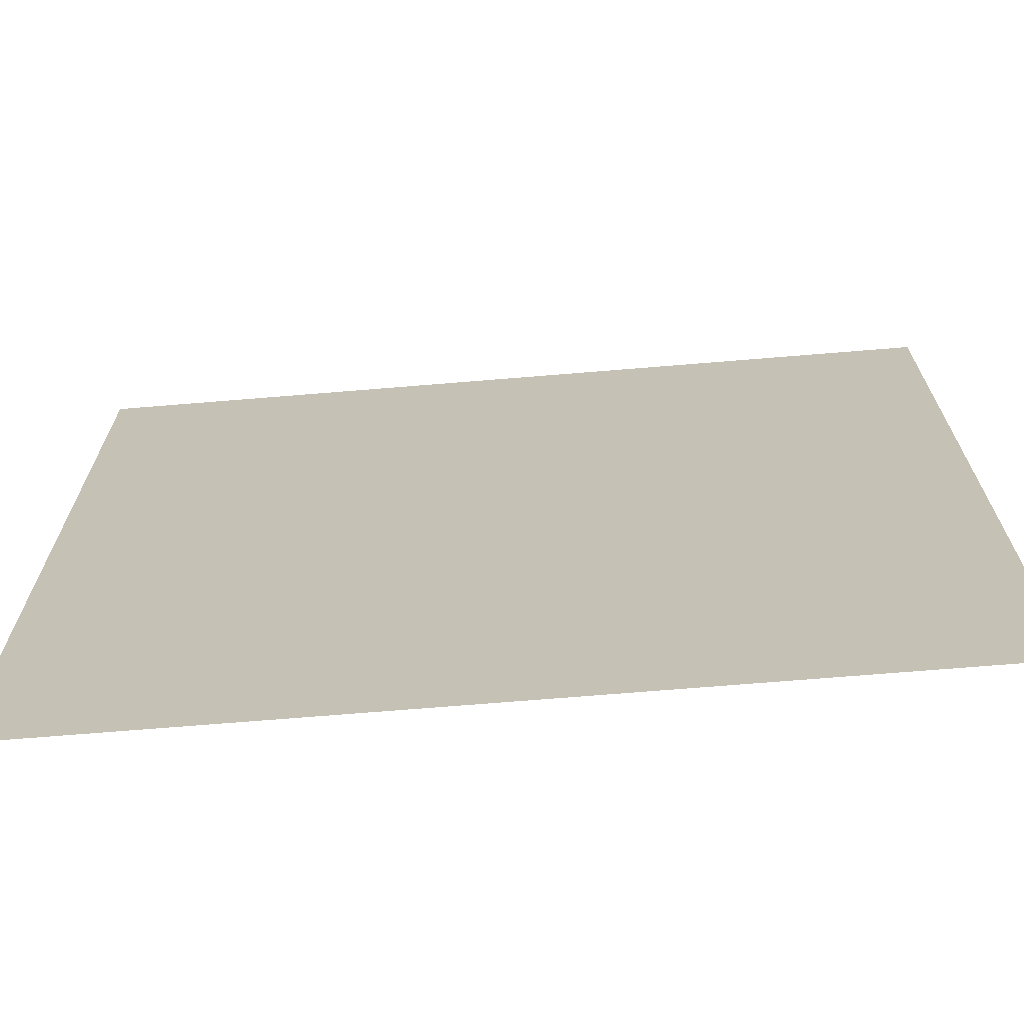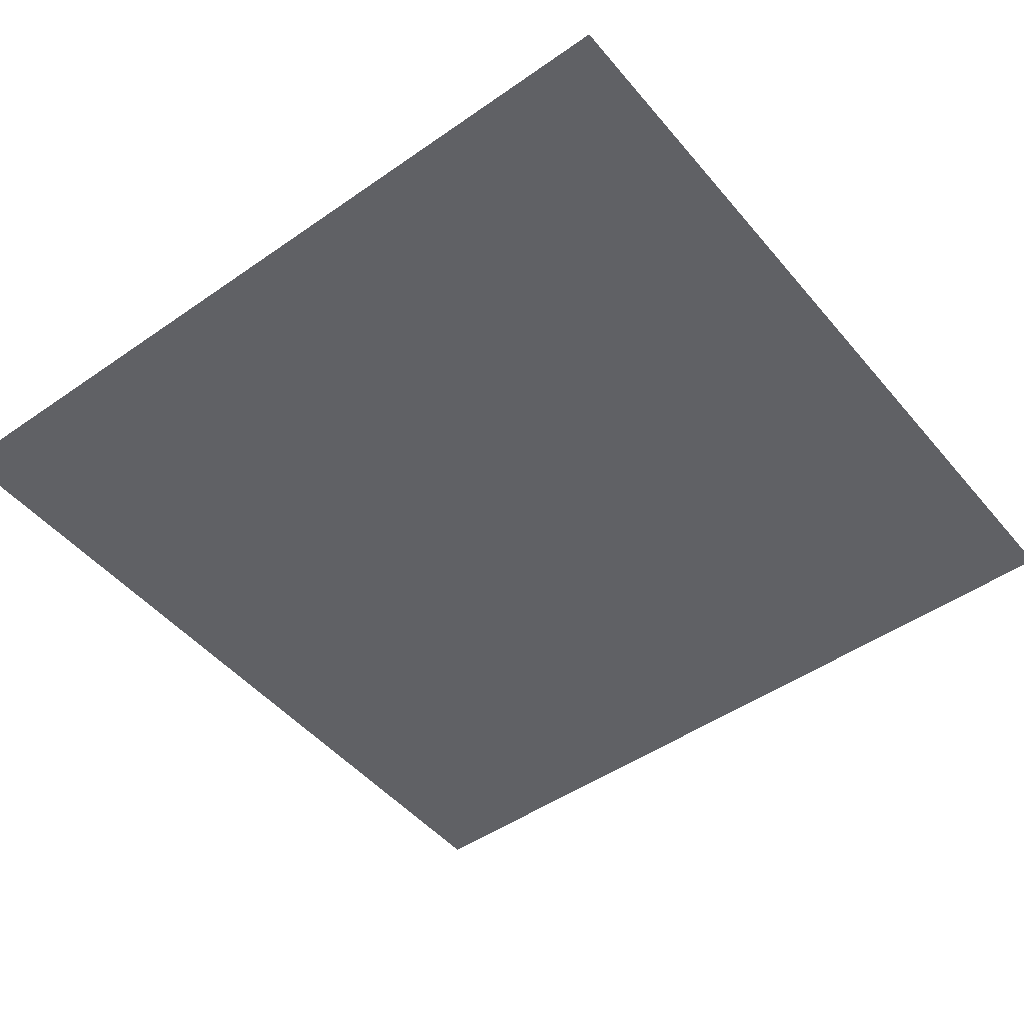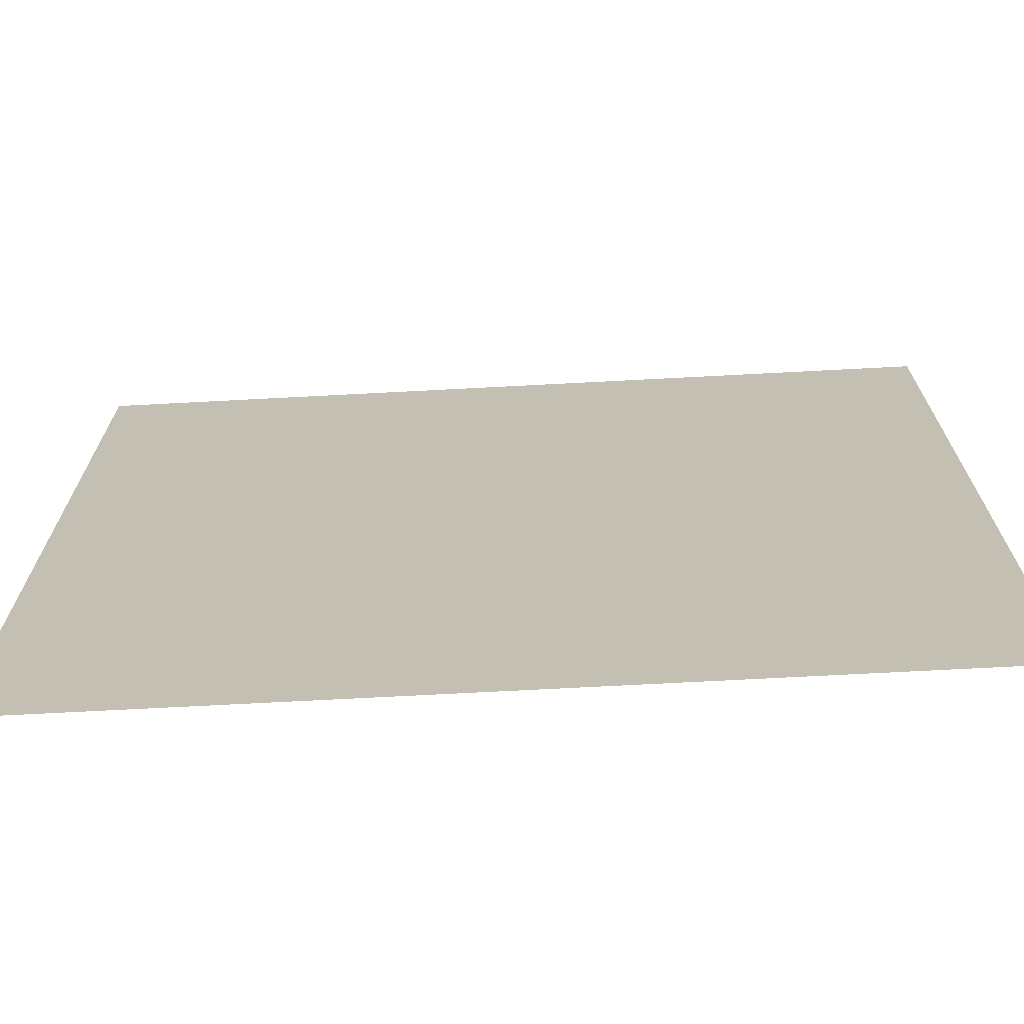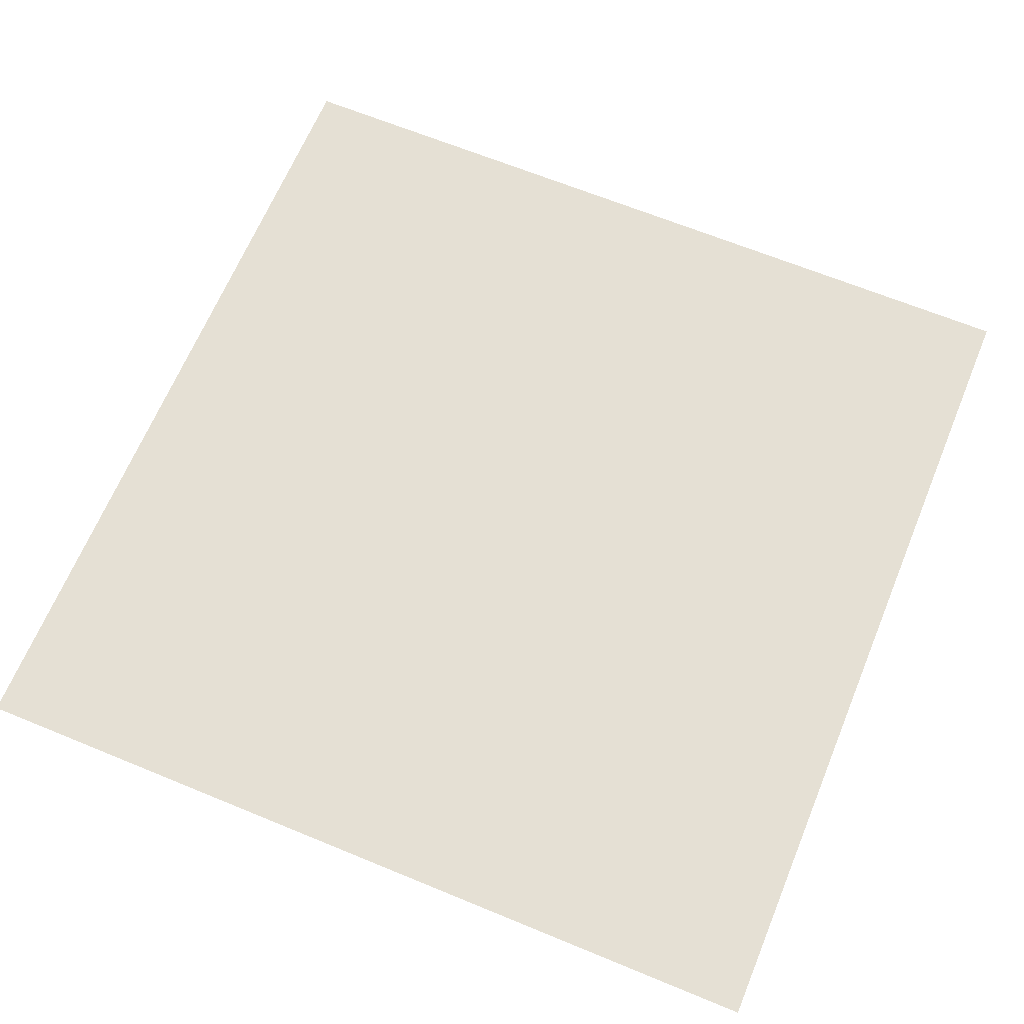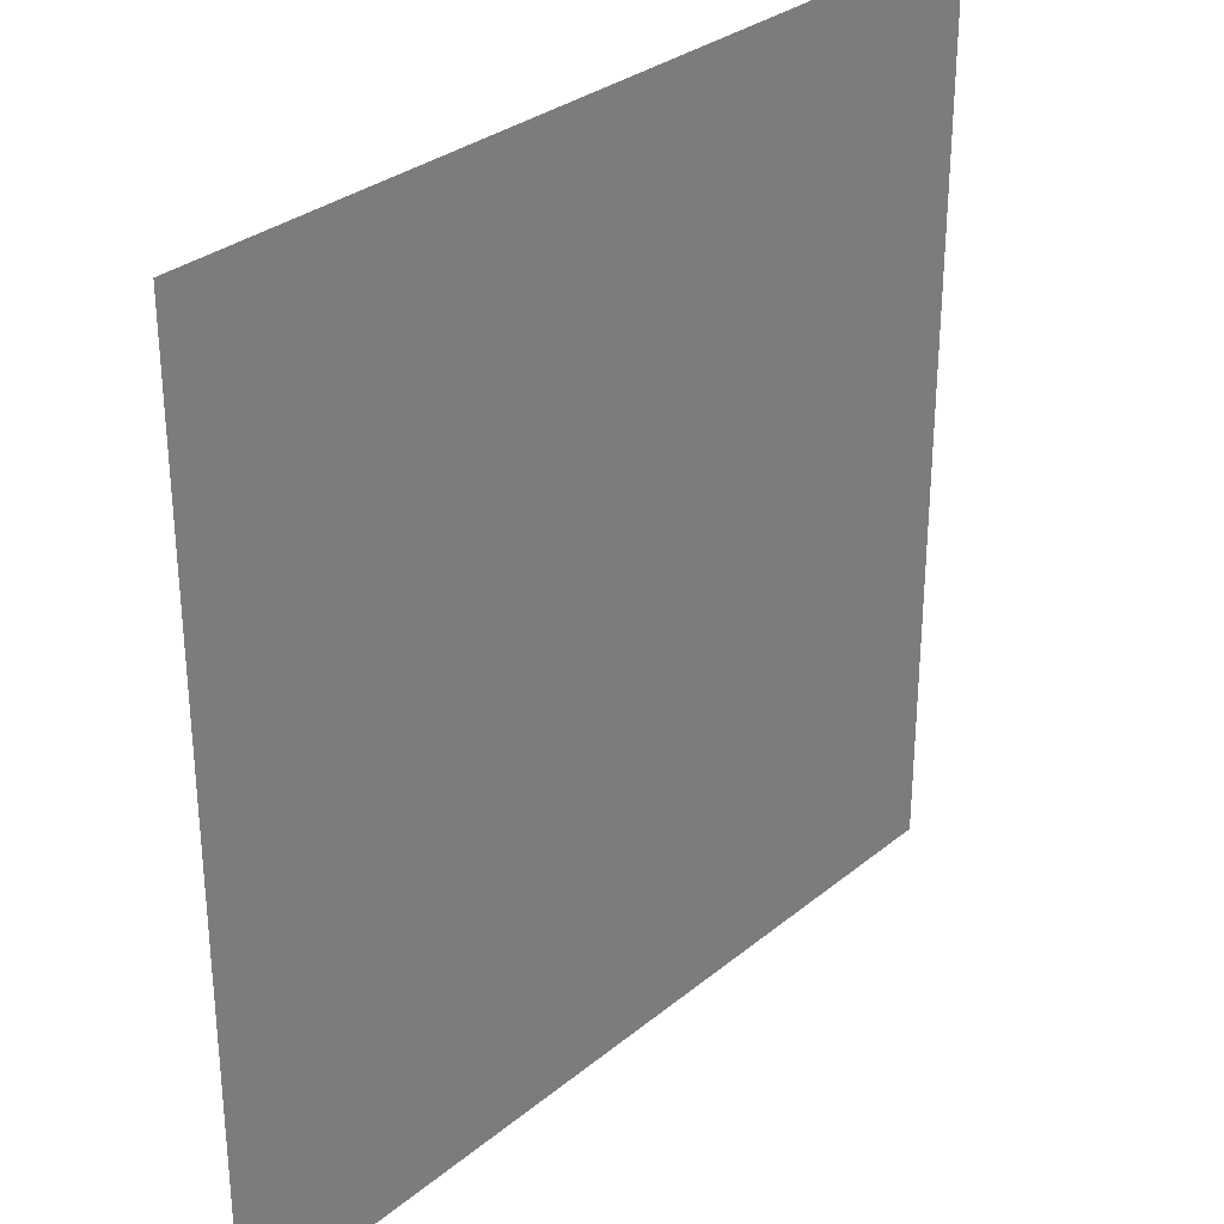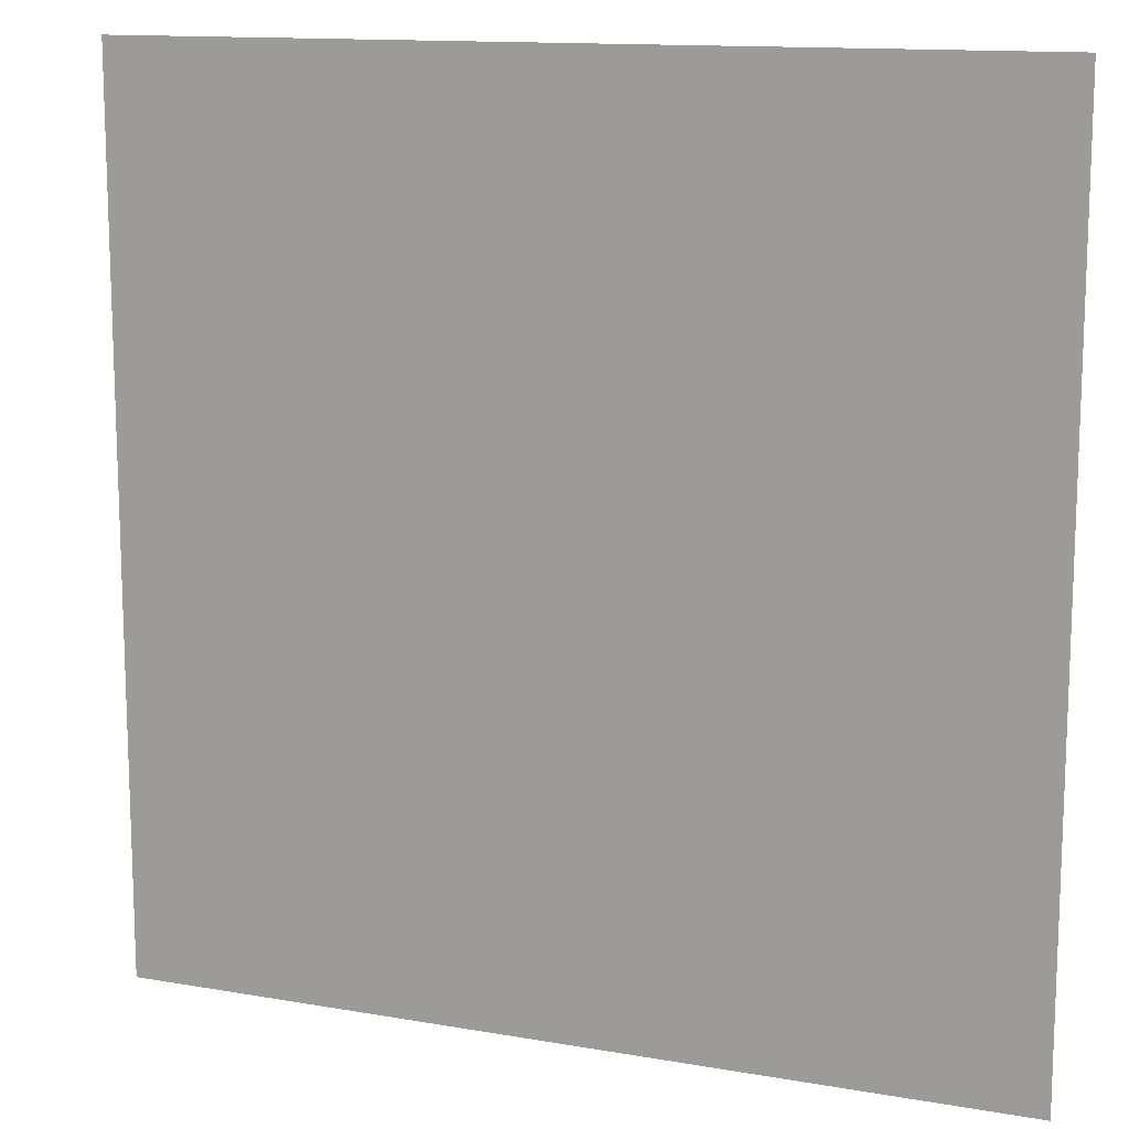
<metadata>
{"format":"obj","ext":"obj","renderer":"f3d","projection":"perspective","resolution":1024,"background":"white","views":[{"elev":-70.3,"azim":-175.3,"up":"+Y"},{"elev":-48.1,"azim":-142.0,"up":"+Z"},{"elev":-71.5,"azim":-177.0,"up":"+Y"},{"elev":65.7,"azim":22.5,"up":"+Z"},{"elev":30.8,"azim":-49.3,"up":"+Y"},{"elev":13.1,"azim":-158.2,"up":"+Y"}]}
</metadata>
<code>
v -3.822 -3.842 -32.76
v 3.822 -3.842 -32.76
v 3.822 3.842 -32.76
v -3.822 3.842 -32.76
f 1 2 3
f 1 3 4

</code>
